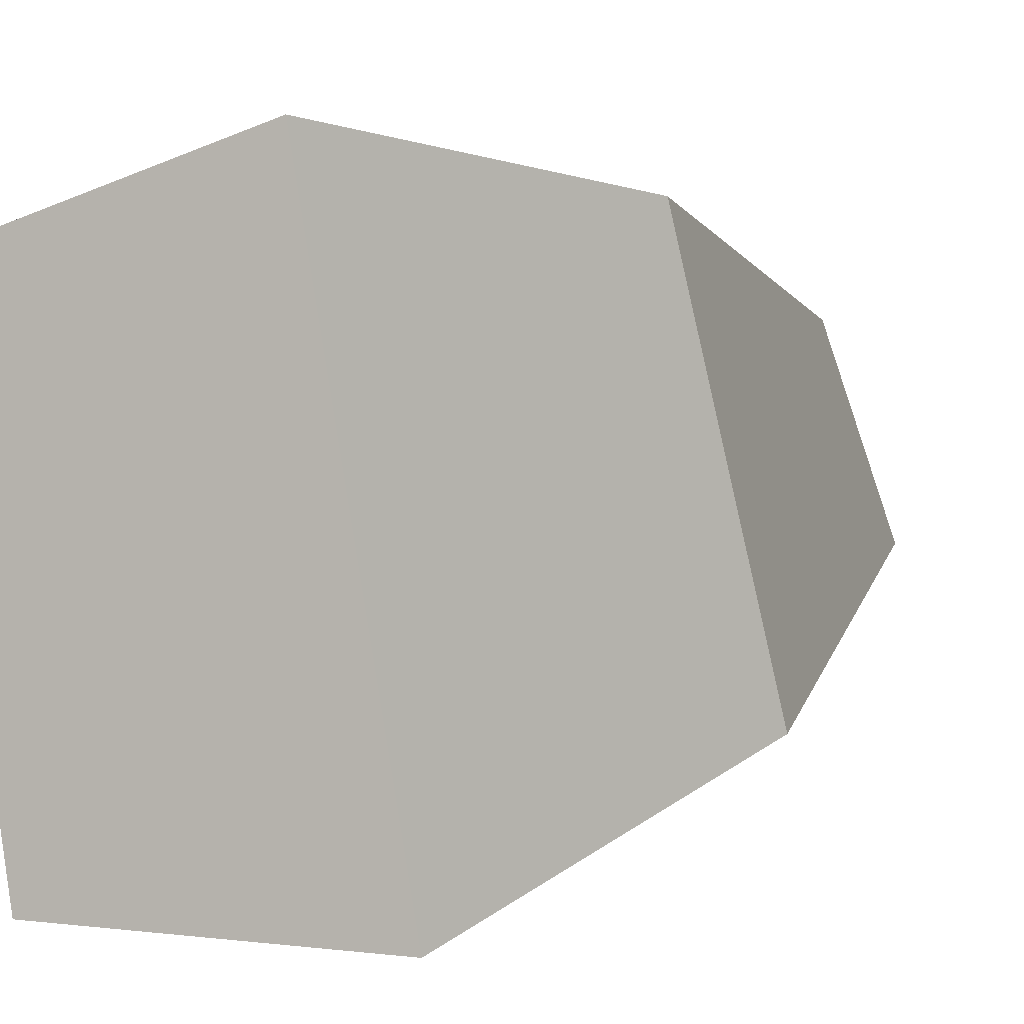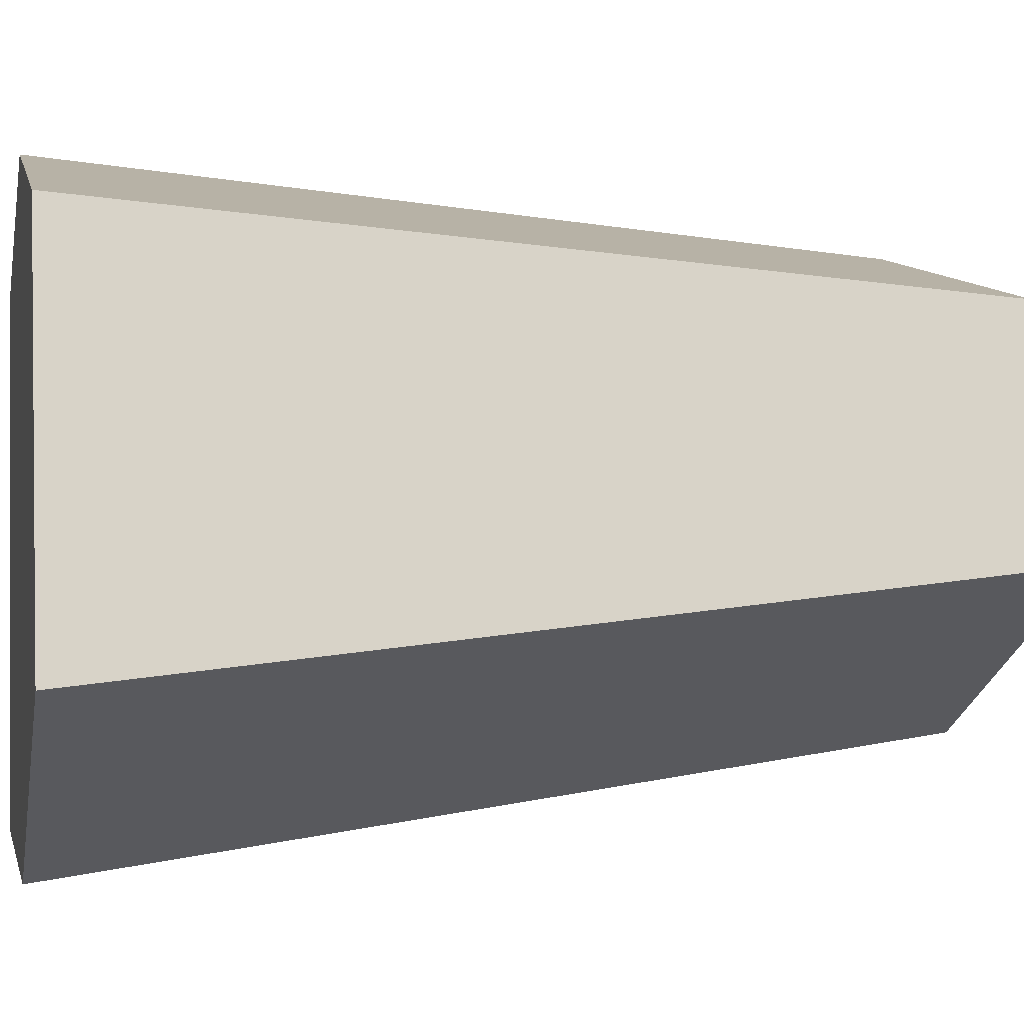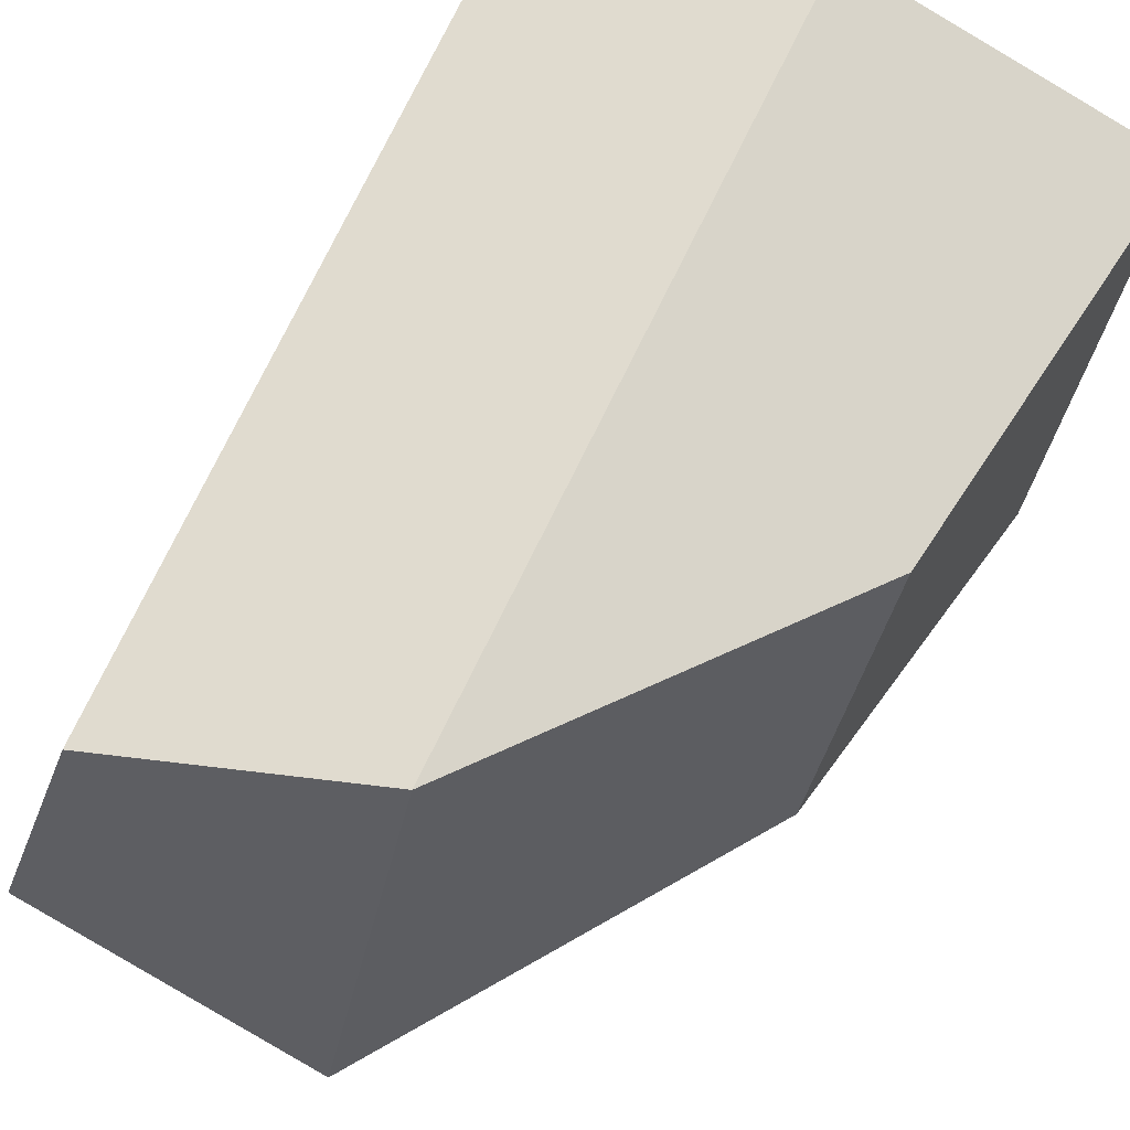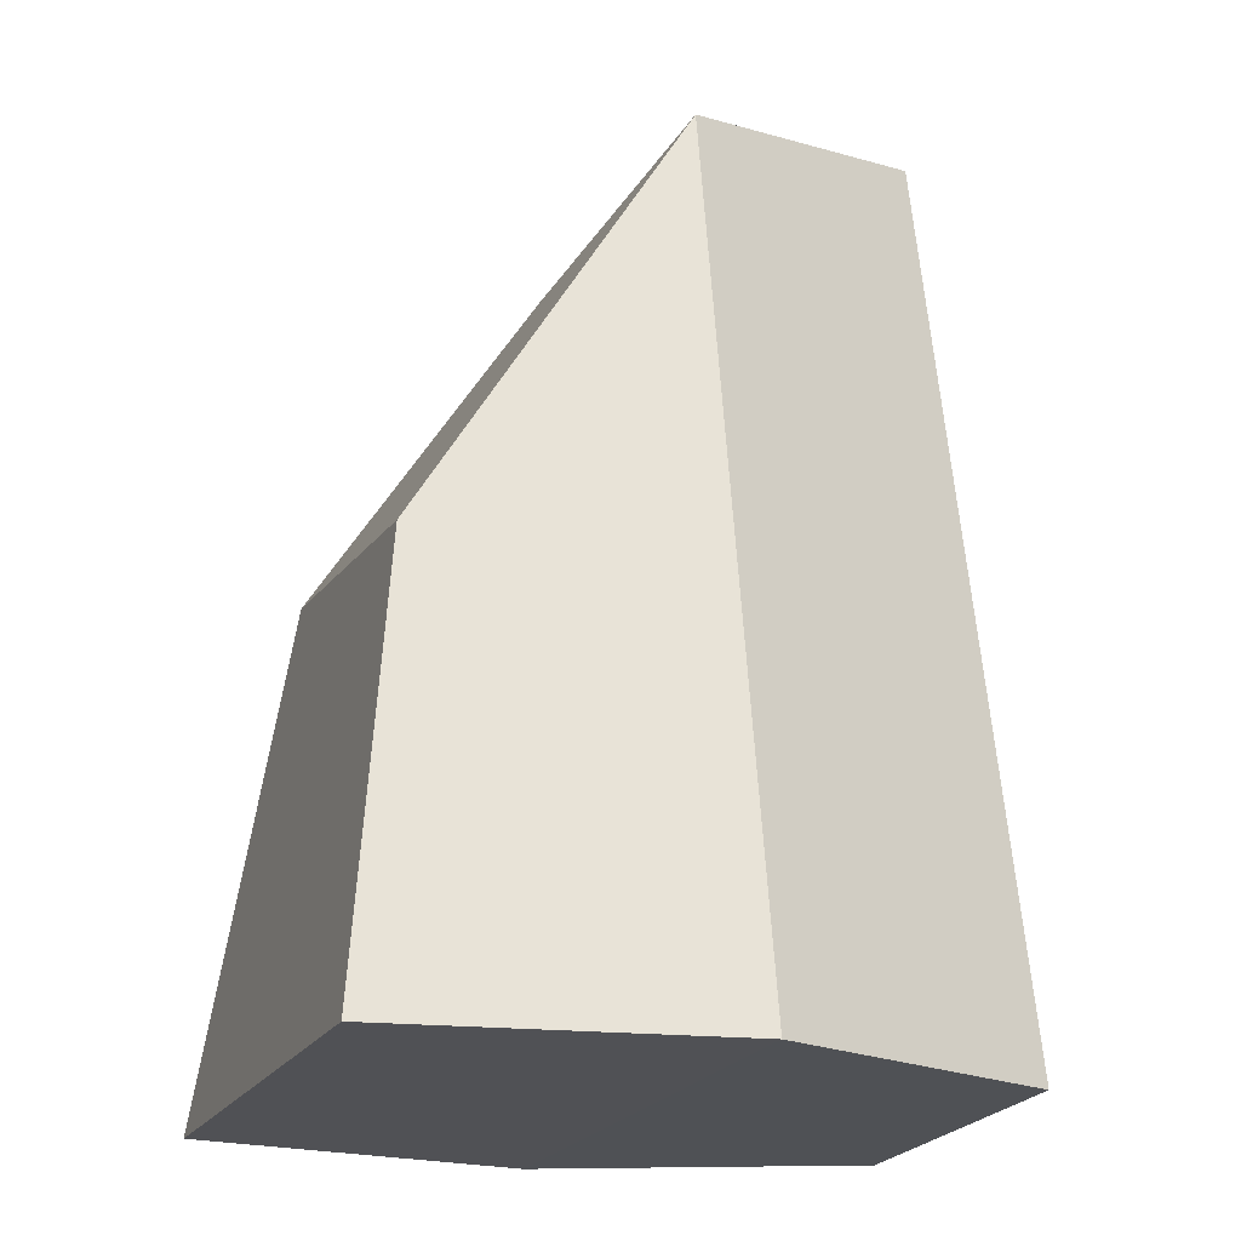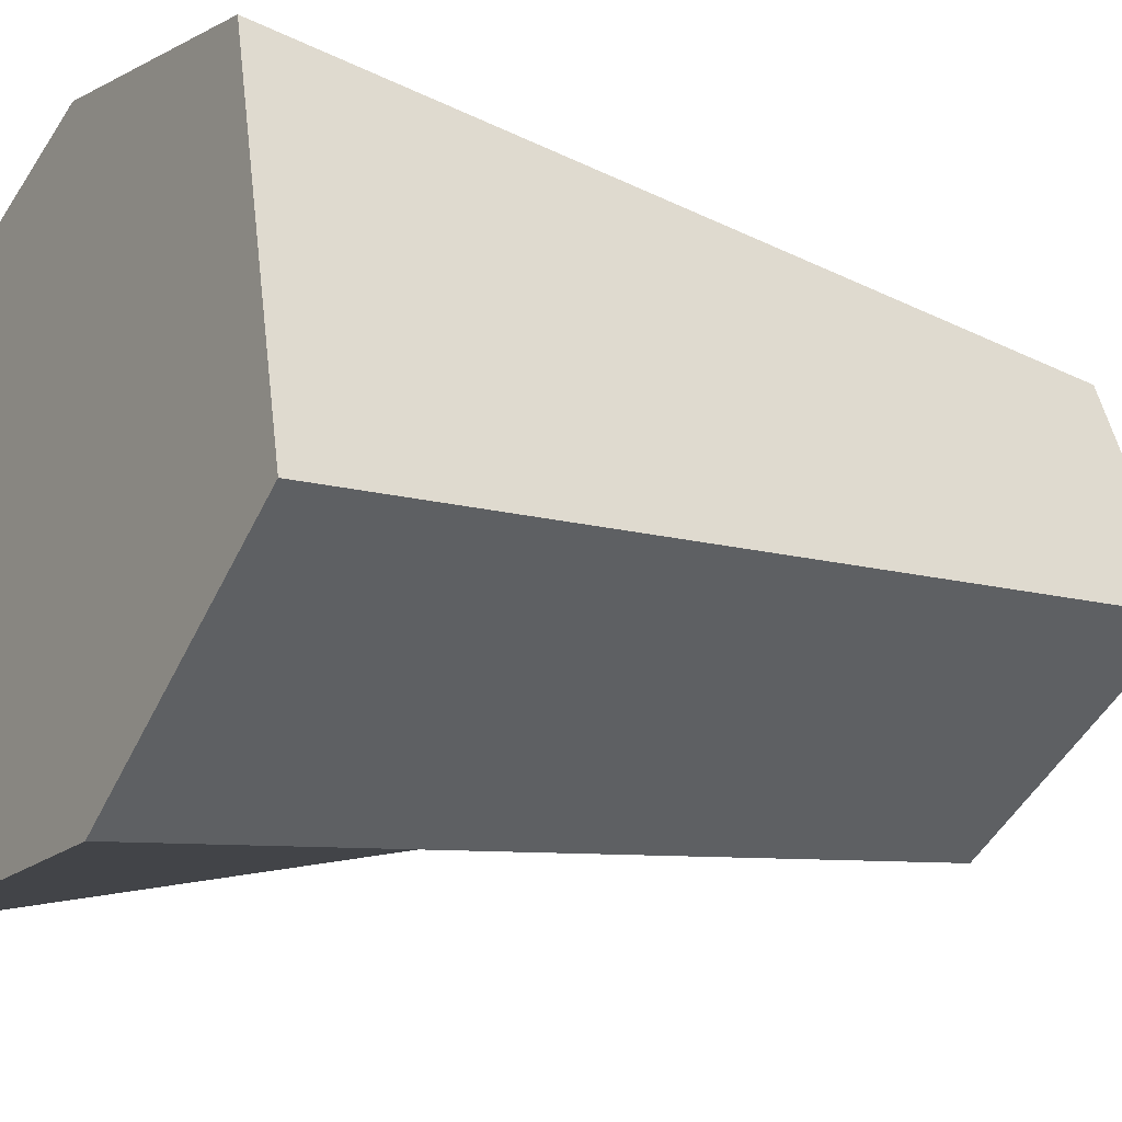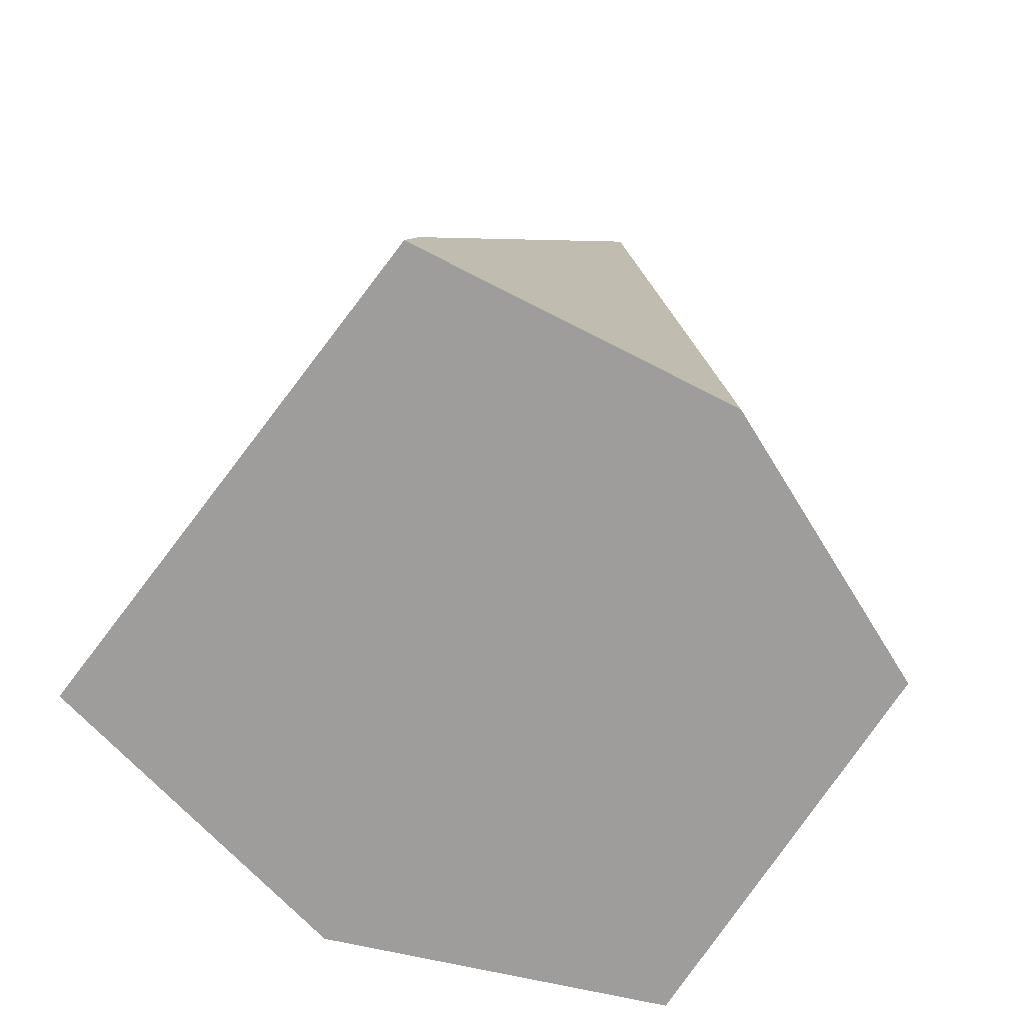
<metadata>
{"format":"obj","ext":"obj","renderer":"f3d","projection":"perspective","resolution":1024,"background":"white","views":[{"elev":2.4,"azim":17.8,"up":"+Z"},{"elev":-0.5,"azim":78.0,"up":"+Z"},{"elev":54.3,"azim":-154.8,"up":"+Z"},{"elev":-20.1,"azim":-28.9,"up":"+Y"},{"elev":-20.2,"azim":57.5,"up":"+Z"},{"elev":-70.5,"azim":-45.4,"up":"+Y"}]}
</metadata>
<code>
g default
v -0.1391 0.00022 0.07476
v -0.01859 0 0.1143
v 0.09683 0 0.08783
v -0.1147 0.1662 0.04782
v -0.02719 0.316 0.08555
v 0.07399 0.3334 0.06231
v -0.09356 0.1822 -0.08128
v 0.003441 0.3293 -0.08829
v 0.1024 0.3411 -0.02688
v -0.1097 -0.00022 -0.1285
v 0.02329 0 -0.1321
v 0.1317 0 -0.06232
g stone
f 1 2 5 4
f 2 3 6 5
f 4 5 8 7
f 5 6 9 8
f 7 8 11 10
f 8 9 12 11
f 10 11 2 1
f 11 12 3 2
f 3 12 9 6
f 10 1 4 7

</code>
